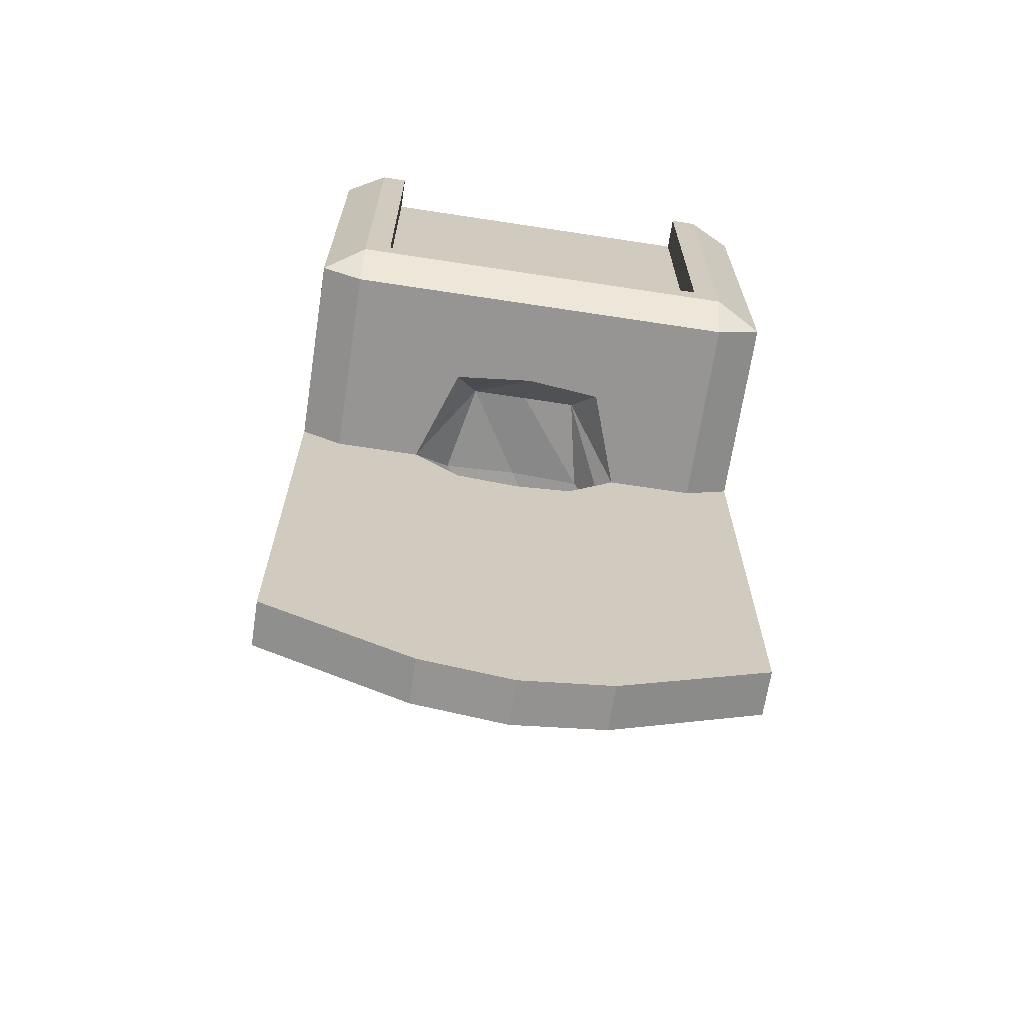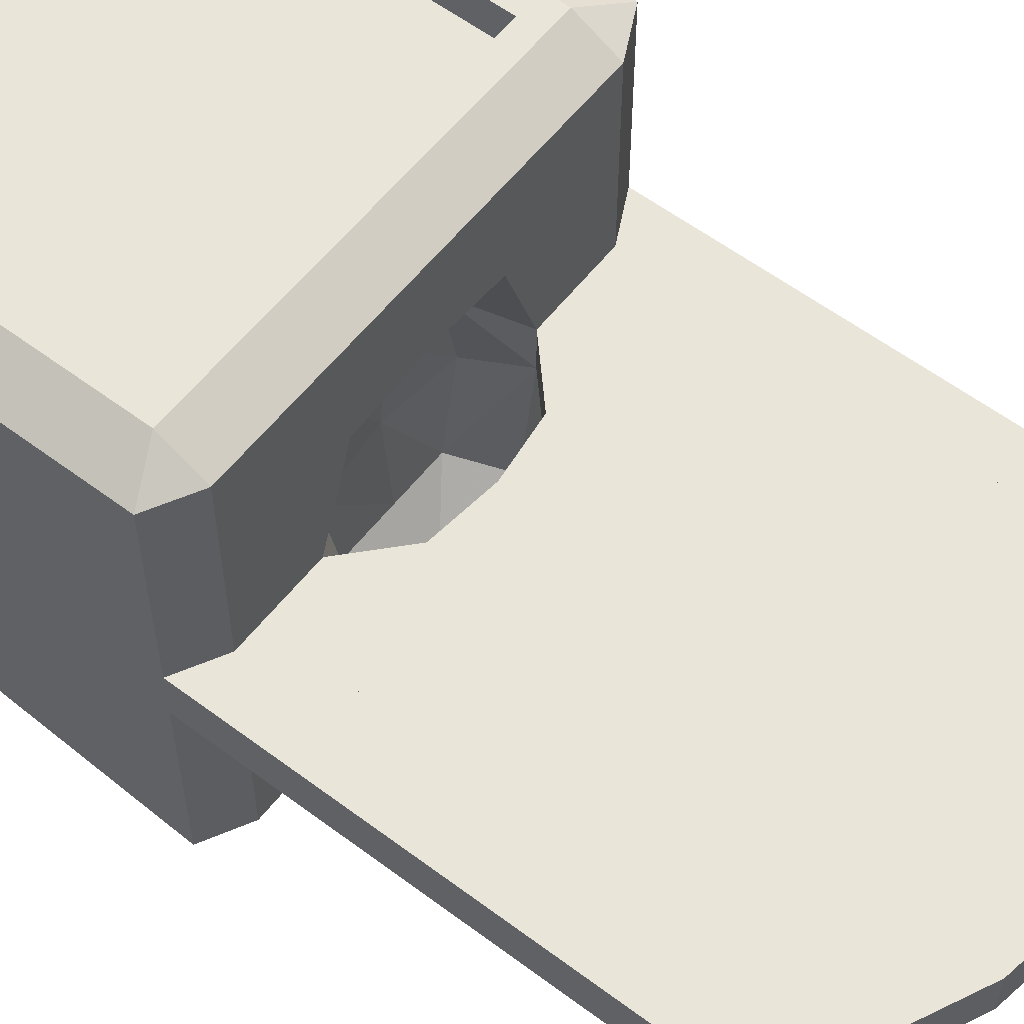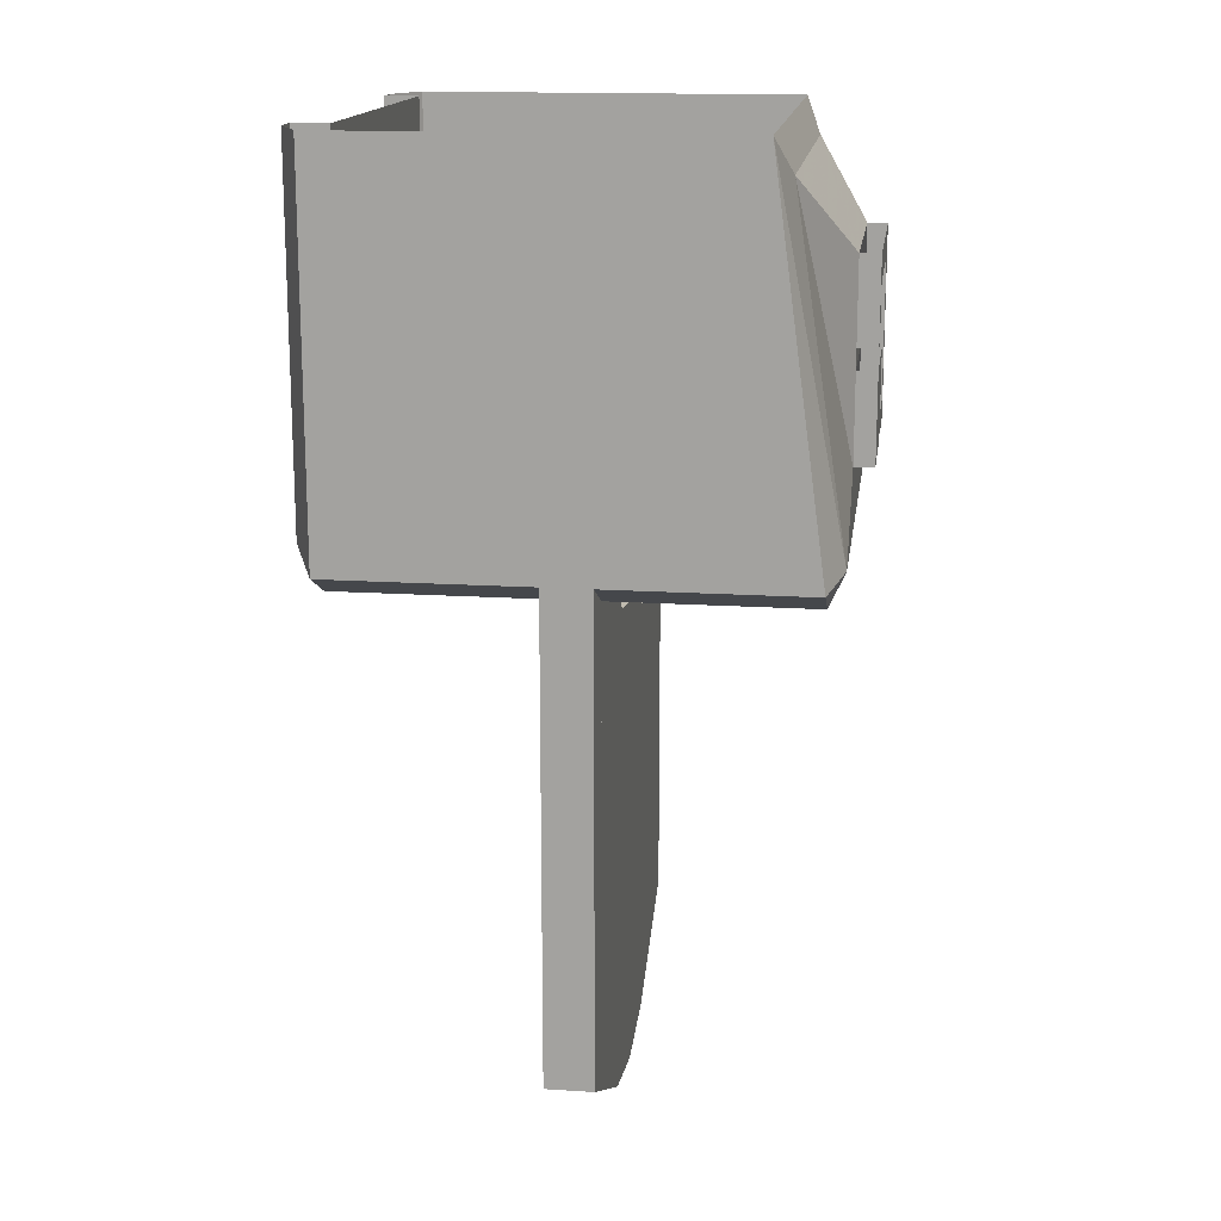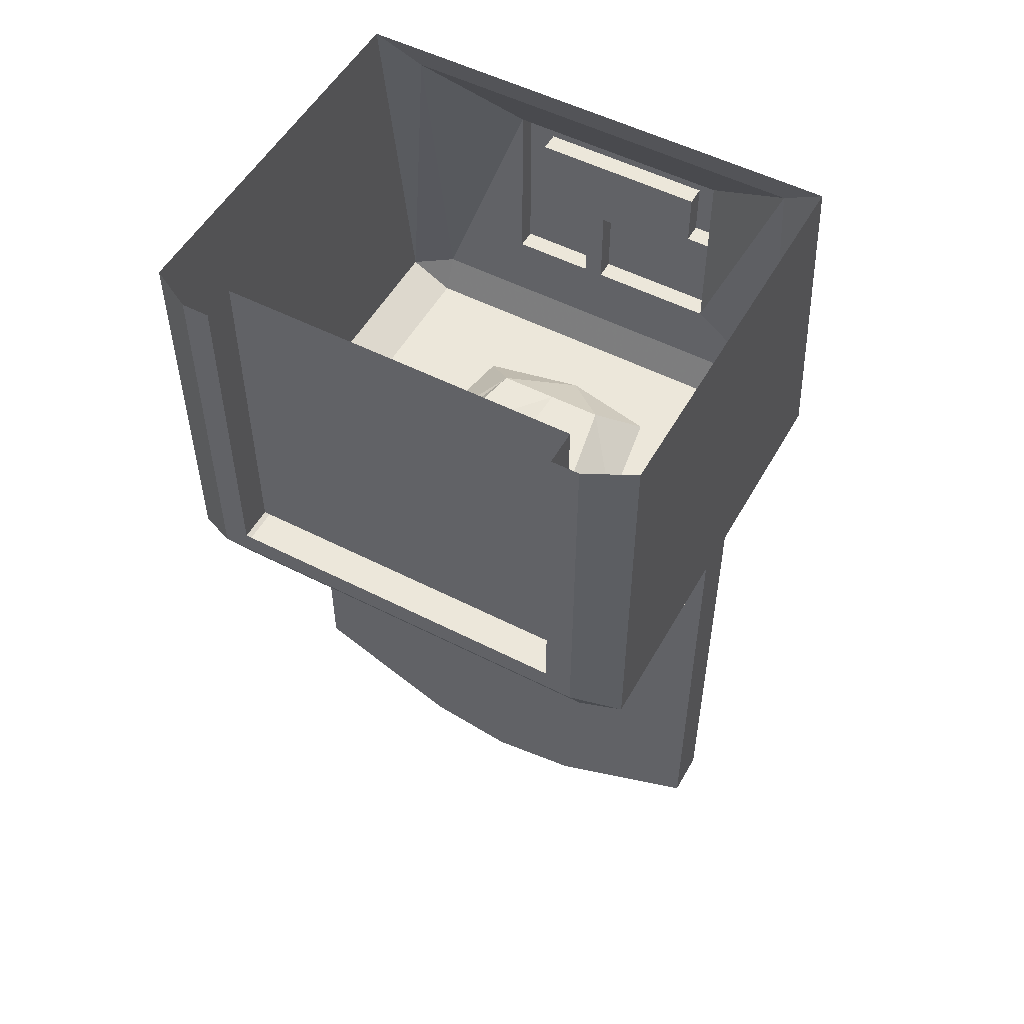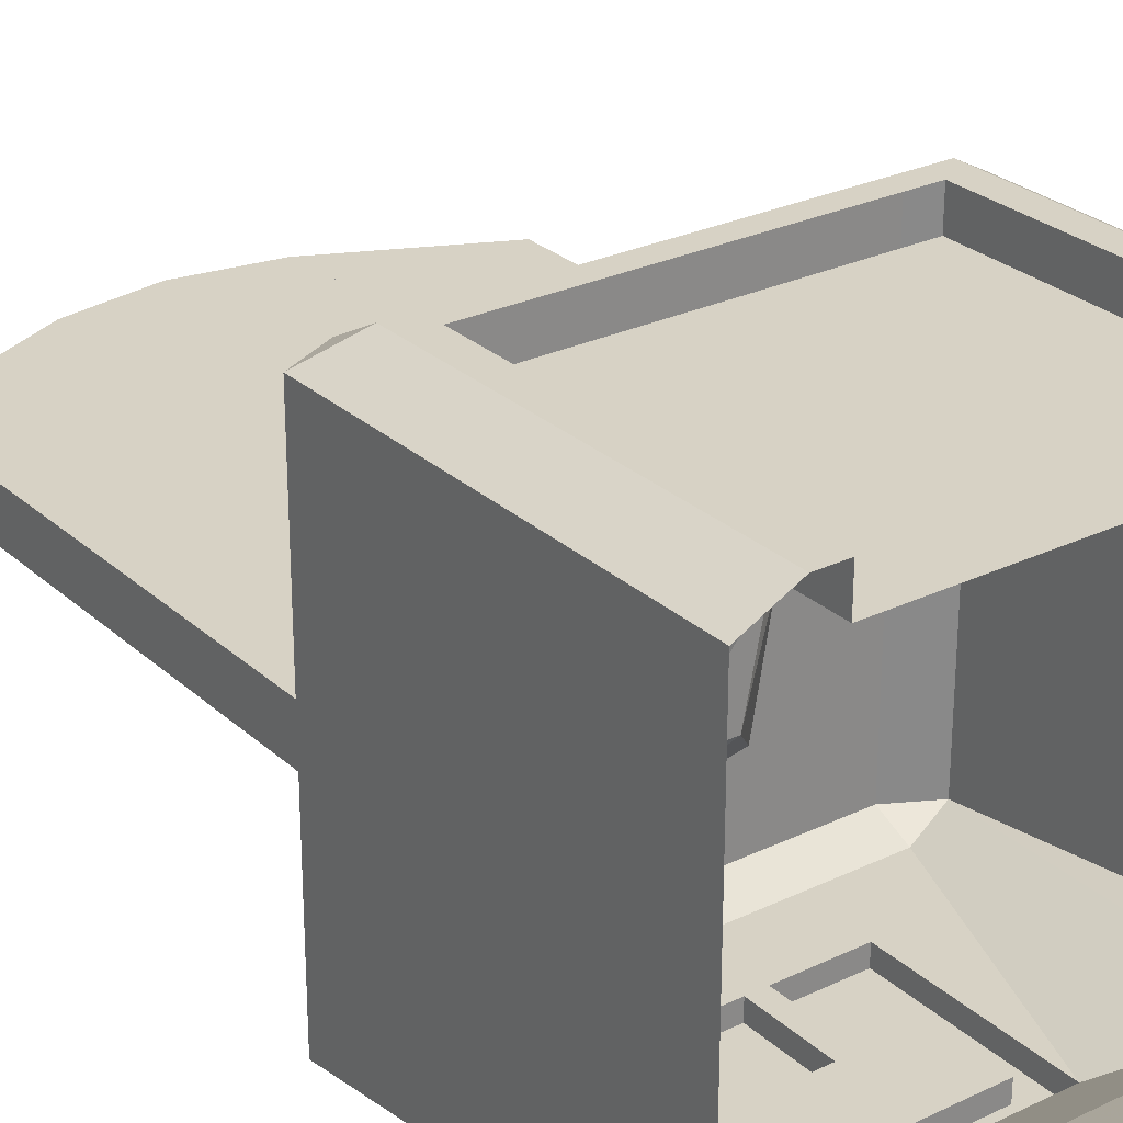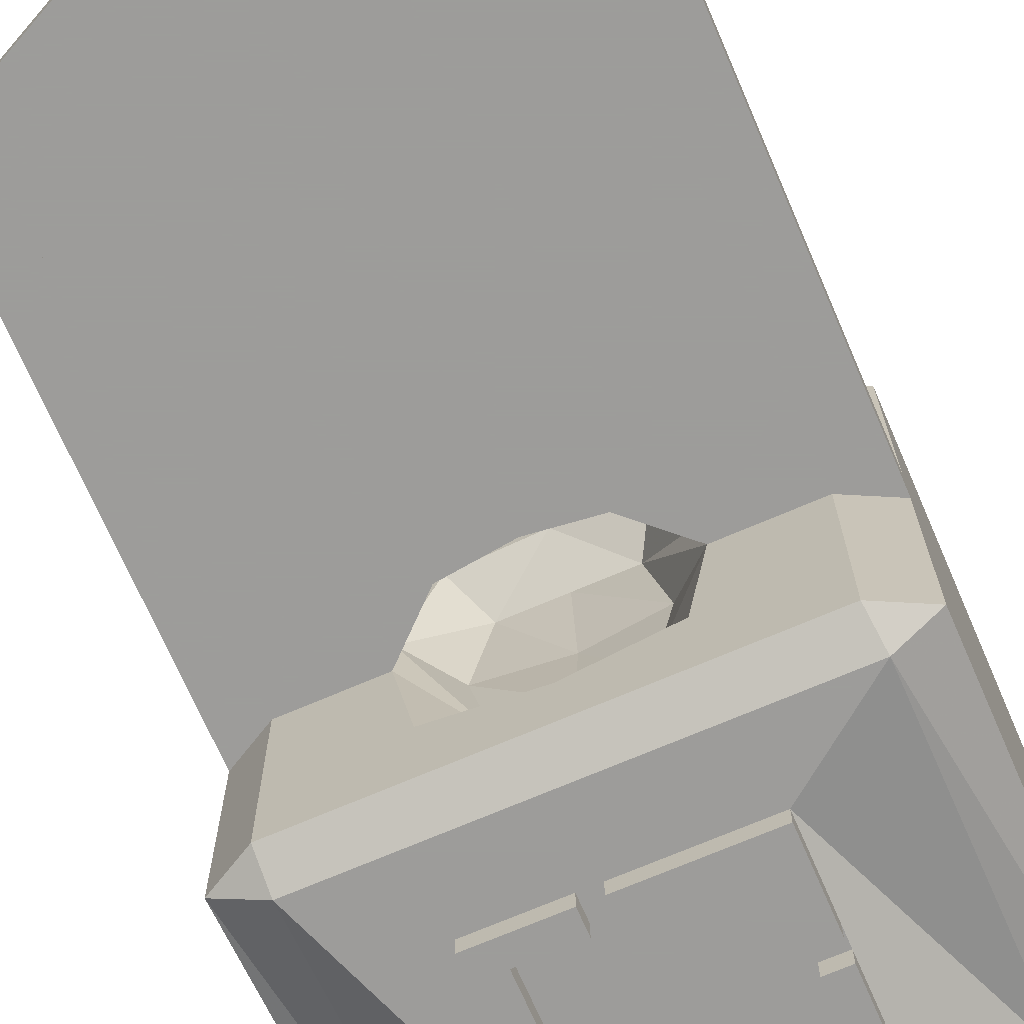
<metadata>
{"format":"obj","ext":"obj","renderer":"f3d","projection":"perspective","resolution":1024,"background":"white","views":[{"elev":-67.5,"azim":-8.7,"up":"+Y"},{"elev":58.2,"azim":-52.2,"up":"+Z"},{"elev":15.9,"azim":97.7,"up":"+Y"},{"elev":52.6,"azim":28.8,"up":"+Y"},{"elev":27.2,"azim":143.6,"up":"+Z"},{"elev":-70.3,"azim":23.4,"up":"+Z"}]}
</metadata>
<code>
v 0.2266 -0.4219 -0.5
v 0.2266 -0.5938 -0.5
v -0.02344 -0.5938 -0.5
v -0.02344 -0.4219 -0.5
v -0.02344 -0.5938 -0.4609
v -0.02344 -0.4219 -0.4609
v -0.0625 -0.5938 -0.4609
v -0.0625 -0.5469 -0.4609
v -0.1719 -0.5469 -0.4609
v -0.1719 -0.2734 -0.4609
v 0.1797 -0.2734 -0.4609
v 0.1797 -0.3828 -0.4609
v 0.2266 -0.4219 -0.4609
v 0.2266 -0.3828 -0.4609
v 0.4141 -0.07031 -0.3594
v 0.2266 -0.5938 -0.4609
v 0.4141 -0.7344 -0.4609
v -0.04688 -0.7344 -0.4609
v -0.2266 -0.5938 -0.4609
v -0.0625 -0.5938 -0.5
v -0.0625 -0.5469 -0.5
v 0.2266 -0.2188 -0.5
v 0.1797 -0.2734 -0.5
v -0.1719 -0.2734 -0.5
v -0.2266 -0.2188 -0.5
v -0.1719 -0.5469 -0.5
v -0.2266 -0.5938 -0.5
v -0.2266 -0.2188 -0.4609
v -0.4141 -0.7344 -0.4609
v -0.4141 -0.07031 -0.3594
v 0.2266 -0.2188 -0.4609
v 0.2266 -0.3828 -0.5
v 0.1797 -0.3828 -0.5
v 0.5 -0.7578 0.05469
v 0.5 -0.7578 0.4531
v 0.4062 -0.8047 0.4531
v 0.4062 -0.8047 0.05469
v 0.4062 -0.9688 0.05469
v 0.4062 -1.594 0.05469
v 0.5 -1.695 0.05469
v 0.5 -0.7578 -0.03906
v 0.5 0 0.007812
v 0.5 0 0.4531
v 0.4062 0 0.5
v 0.4062 -0.7188 0.5
v -0.4141 -0.8047 0.4531
v 0 -0.8047 0.2734
v 0.1562 -0.8047 0.2578
v 0.2266 -0.8047 0.05469
v 0.1875 -0.9688 0.05469
v 0.1875 -0.9688 -0.03906
v 0.4062 -0.9688 -0.03906
v 0.4062 -1.594 -0.03906
v 0.1875 -1.742 -0.03906
v 0.1875 -1.742 0.05469
v 0.1875 -1.844 0.05469
v 0.5 -1.695 -0.03906
v 0.4062 -0.8047 -0.03906
v 0.4062 -0.8047 -0.4297
v 0.5 -0.7578 -0.4297
v 0.5 0 -0.3281
v -0.5 0 -0.3281
v -0.5 -0.7578 -0.4297
v -0.5 -0.7578 -0.03906
v -0.5 0 0.007812
v -0.5 -0.7578 0.05469
v -0.5 0 0.4531
v -0.5 -0.7578 0.4531
v -0.4141 0 0.5
v -0.4141 -0.7188 0.5
v -0.3594 -0.6719 0.5
v -0.3594 0 0.5
v -0.3594 -0.6719 0.4297
v -0.3594 0 0.4297
v 0.3516 0 0.4297
v 0.3516 -0.6719 0.4297
v 0.3516 -0.6719 0.5
v 0.3516 0 0.5
v -0.4141 -0.8047 -0.4297
v -0.4141 -0.8047 -0.03906
v -0.4141 -0.9688 -0.03906
v -0.4141 -1.594 -0.03906
v -0.5 -1.695 -0.03906
v -0.5 -1.695 0.05469
v -0.4141 -0.9688 0.05469
v -0.4141 -0.8047 0.05469
v -0.4141 -1.594 0.05469
v -0.1875 -0.9688 -0.03906
v -0.1875 -0.9688 0.05469
v -0.2344 -0.8047 0.05469
v -0.1641 -0.8047 0.2578
v -0.1172 -0.7266 0.2031
v 0 -0.7266 0.2031
v 0.1094 -0.7266 0.2031
v 0.2266 -0.8047 -0.03906
v 0.125 -0.8984 -0.03906
v 0.125 -0.8984 0.05469
v 0 -0.9141 0.05469
v 0 -0.9688 0.05469
v 0 -0.9688 -0.03906
v 0 -1.773 -0.03906
v 0 -0.9141 -0.03906
v -0.1875 -1.742 0.05469
v -0.1875 -1.742 -0.03906
v -0.1875 -1.844 -0.03906
v -0.1875 -1.844 0.05469
v 0.1875 -1.844 -0.03906
v 0 -1.875 -0.03906
v -0.2344 -0.8047 -0.03906
v -0.1328 -0.8984 -0.03906
v -0.1172 -0.7266 -0.1875
v -0.1562 -0.7266 0.007812
v 0 -0.7109 0.007812
v 0.1484 -0.7266 0.007812
v 0.1094 -0.7266 -0.1875
v 0.1875 -0.8047 -0.2656
v -0.1328 -0.8984 0.05469
v 0 -0.8047 -0.3047
v -0.1953 -0.8047 -0.2656
v 0 -0.7266 -0.1875
v 0 -1.773 0.05469
v 0 -1.875 0.05469
f 1 2 3
f 1 3 4
f 22 23 24
f 22 24 25
f 25 24 26
f 25 26 27
f 22 32 23
f 23 32 33
f 27 26 21
f 27 21 20
f 4 3 5
f 4 5 6
f 13 16 2
f 13 2 1
f 3 2 16
f 3 16 5
f 7 19 20
f 7 20 21
f 7 21 8
f 25 27 19
f 25 19 28
f 31 14 22
f 22 14 32
f 23 33 11
f 23 11 24
f 24 11 10
f 24 10 26
f 26 10 9
f 27 20 19
f 32 14 12
f 32 12 33
f 33 12 11
f 6 5 7
f 6 7 8
f 6 8 9
f 6 9 10
f 6 10 11
f 6 11 12
f 6 12 13
f 13 12 14
f 13 14 15
f 13 15 16
f 5 16 17
f 5 17 18
f 5 18 7
f 7 18 19
f 28 19 29
f 28 29 30
f 28 30 31
f 31 30 15
f 31 15 14
f 34 40 41
f 34 41 42
f 34 42 35
f 35 42 43
f 39 53 54
f 39 54 55
f 40 57 41
f 41 60 61
f 41 61 42
f 62 63 64
f 62 64 65
f 65 64 66
f 65 66 67
f 67 66 68
f 74 73 75
f 75 73 76
f 64 83 66
f 66 83 84
f 15 17 16
f 82 87 103
f 82 103 104
f 18 29 19
f 34 35 36
f 34 36 37
f 35 45 36
f 36 45 46
f 41 58 59
f 41 59 60
f 63 29 79
f 63 79 80
f 63 80 64
f 66 86 46
f 66 46 68
f 68 46 70
f 70 46 45
f 70 45 77
f 70 77 71
f 93 92 113
f 93 113 114
f 93 114 94
f 17 60 59
f 17 59 18
f 18 59 29
f 59 79 29
f 111 120 112
f 112 120 113
f 112 113 92
f 120 115 113
f 113 115 114
f 34 37 38
f 34 38 39
f 34 39 40
f 35 43 44
f 35 44 45
f 37 49 50
f 37 50 38
f 39 55 56
f 39 56 40
f 40 56 57
f 41 57 52
f 41 52 58
f 62 30 63
f 67 68 69
f 69 68 70
f 69 70 71
f 69 71 72
f 78 77 45
f 78 45 44
f 63 30 29
f 64 80 81
f 64 81 82
f 64 82 83
f 66 84 85
f 66 85 86
f 61 60 17
f 61 17 15
f 85 84 87
f 85 89 86
f 86 89 90
f 47 91 92
f 47 92 93
f 47 93 94
f 47 94 48
f 48 94 49
f 49 94 95
f 49 97 50
f 50 97 98
f 50 98 99
f 51 100 96
f 51 96 95
f 51 95 52
f 100 88 102
f 100 102 96
f 82 104 105
f 82 105 83
f 83 105 84
f 84 105 106
f 84 106 103
f 84 103 87
f 57 53 52
f 53 57 54
f 54 57 107
f 54 107 101
f 101 107 108
f 101 108 104
f 88 81 80
f 88 80 109
f 88 109 110
f 88 110 102
f 90 109 111
f 90 111 112
f 90 112 92
f 90 92 91
f 94 114 95
f 95 114 115
f 95 115 116
f 95 58 52
f 90 89 117
f 117 89 99
f 117 99 98
f 109 119 111
f 111 119 118
f 111 118 120
f 116 115 118
f 115 120 118
f 55 121 122
f 55 122 56
f 56 122 108
f 56 108 107
f 56 107 57
f 121 103 106
f 121 106 122
f 122 106 105
f 122 105 108
f 108 105 104
f 36 46 47
f 36 47 48
f 36 48 37
f 37 48 49
f 38 50 51
f 38 51 52
f 38 52 53
f 38 53 39
f 85 87 81
f 85 81 88
f 85 88 89
f 86 90 91
f 86 91 46
f 46 91 47
f 50 99 51
f 51 99 100
f 81 87 82
f 95 116 58
f 89 88 100
f 89 100 99
f 79 59 118
f 79 118 119
f 79 119 80
f 80 119 109
f 116 118 59
f 116 59 58
f 62 61 15
f 62 15 30
f 49 95 96
f 49 96 97
f 90 117 109
f 109 117 110
f 72 71 73
f 72 73 74
f 75 76 77
f 75 77 78
f 51 52 53
f 51 53 54
f 51 54 100
f 100 54 101
f 100 101 88
f 87 103 89
f 87 89 85
f 101 104 88
f 88 104 81
f 104 82 81
f 38 50 55
f 38 55 39
f 50 99 121
f 50 121 55
f 99 89 103
f 99 103 121

</code>
